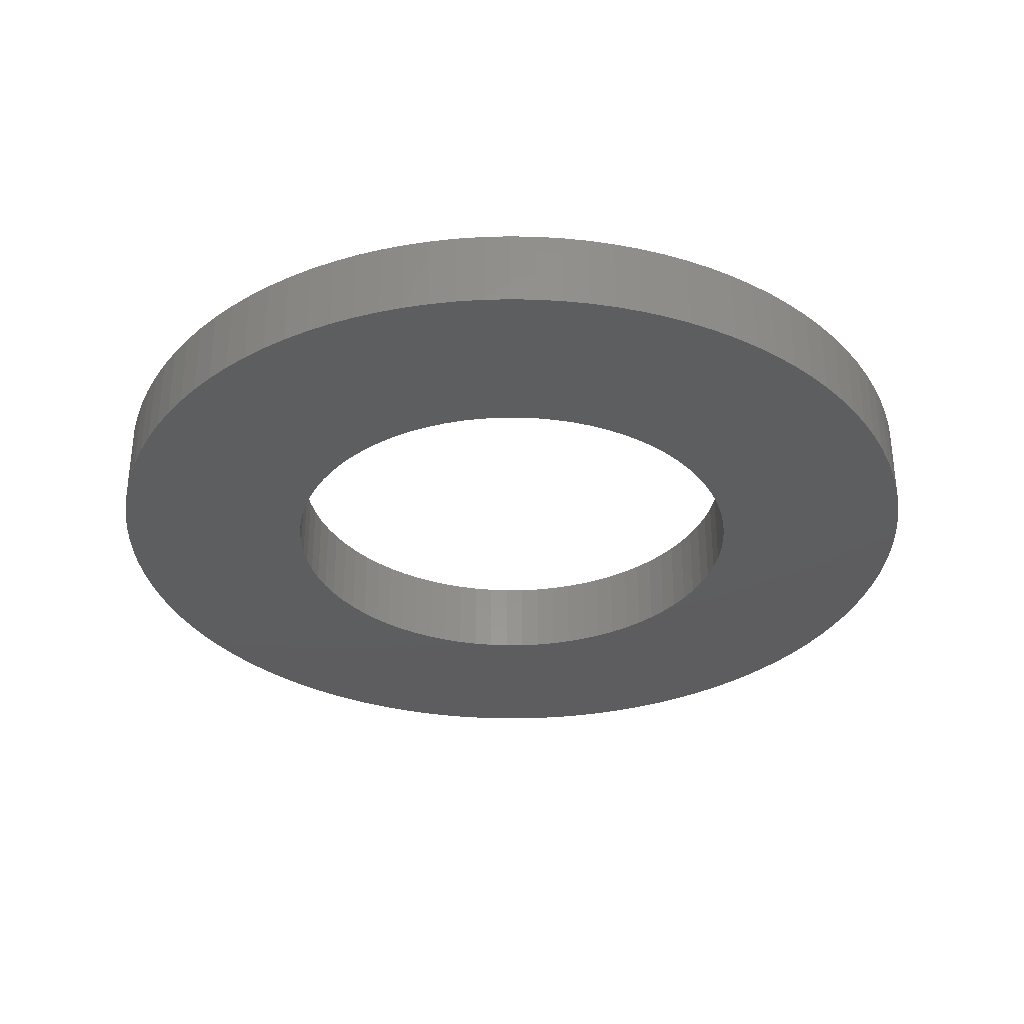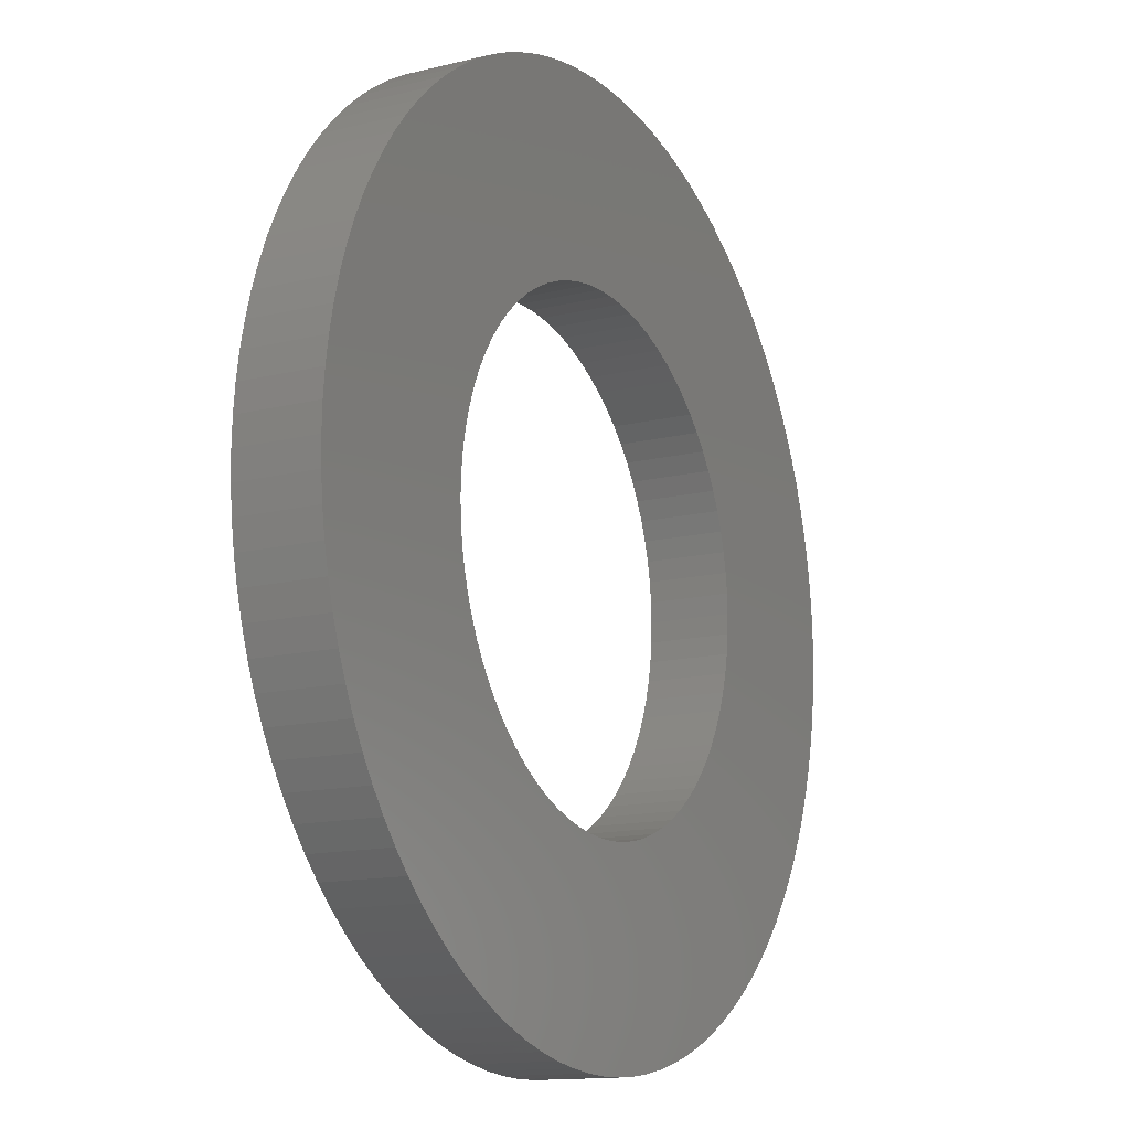
<metadata>
{"format":"stl","ext":"stl","renderer":"f3d","projection":"perspective","resolution":1024,"background":"white","views":[{"elev":-33.2,"azim":-137.7,"up":"+Y"},{"elev":-13.7,"azim":-61.1,"up":"+Z"}]}
</metadata>
<code>
# stl→obj: 366 verts, 732 faces
v -0.4047 0.134 0.03267
v -0.4047 0 0.03267
v -0.406 0.134 0
v -0.406 0 0
v -0.4047 0.134 -0.03267
v -0.4047 0 -0.03267
v -0.4007 0.134 -0.06513
v -0.4007 0 -0.06513
v -0.3942 0.134 -0.09716
v -0.3942 0 -0.09716
v -0.3851 0.134 -0.1286
v -0.3851 0 -0.1286
v -0.3735 0.134 -0.1591
v -0.3735 0 -0.1591
v -0.3595 0.134 -0.1887
v -0.3595 0 -0.1887
v -0.3431 0.134 -0.217
v -0.3431 0 -0.217
v -0.3246 0.134 -0.2439
v -0.3246 0 -0.2439
v -0.3039 0.134 -0.2692
v -0.3039 0 -0.2692
v -0.2812 0.134 -0.2928
v -0.2812 0 -0.2928
v -0.2568 0.134 -0.3145
v -0.2568 0 -0.3145
v -0.2306 0.134 -0.3341
v -0.2306 0 -0.3341
v -0.203 0.134 -0.3516
v -0.203 0 -0.3516
v -0.174 0.134 -0.3668
v -0.174 0 -0.3668
v -0.144 0.134 -0.3796
v -0.144 0 -0.3796
v -0.113 0.134 -0.39
v -0.113 0 -0.39
v -0.08121 0.134 -0.3978
v -0.08121 0 -0.3978
v -0.04894 0.134 -0.403
v -0.04894 0 -0.403
v -0.01635 0.134 -0.4057
v -0.01635 0 -0.4057
v 0.01635 0.134 -0.4057
v 0.01635 0 -0.4057
v 0.04894 0.134 -0.403
v 0.04894 0 -0.403
v 0.08121 0.134 -0.3978
v 0.08121 0 -0.3978
v 0.113 0.134 -0.39
v 0.113 0 -0.39
v 0.144 0.134 -0.3796
v 0.144 0 -0.3796
v 0.174 0.134 -0.3668
v 0.174 0 -0.3668
v 0.203 0.134 -0.3516
v 0.203 0 -0.3516
v 0.2306 0.134 -0.3341
v 0.2306 0 -0.3341
v 0.2568 0.134 -0.3145
v 0.2568 0 -0.3145
v 0.2812 0.134 -0.2928
v 0.2812 0 -0.2928
v 0.3039 0.134 -0.2692
v 0.3039 0 -0.2692
v 0.3246 0.134 -0.2439
v 0.3246 0 -0.2439
v 0.3431 0.134 -0.217
v 0.3431 0 -0.217
v 0.3595 0.134 -0.1887
v 0.3595 0 -0.1887
v 0.3735 0.134 -0.1591
v 0.3735 0 -0.1591
v 0.3851 0.134 -0.1286
v 0.3851 0 -0.1286
v 0.3942 0.134 -0.09716
v 0.3942 0 -0.09716
v 0.4007 0.134 -0.06513
v 0.4007 0 -0.06513
v 0.4047 0.134 -0.03267
v 0.4047 0 -0.03267
v 0.406 0.134 0
v 0.406 0 0
v 0.4047 0.134 0.03267
v 0.4047 0 0.03267
v 0.4007 0.134 0.06513
v 0.4007 0 0.06513
v 0.3942 0.134 0.09716
v 0.3942 0 0.09716
v 0.3851 0.134 0.1286
v 0.3851 0 0.1286
v 0.3735 0.134 0.1591
v 0.3735 0 0.1591
v 0.3595 0.134 0.1887
v 0.3595 0 0.1887
v 0.3431 0.134 0.217
v 0.3431 0 0.217
v 0.3246 0.134 0.2439
v 0.3246 0 0.2439
v 0.3039 0.134 0.2692
v 0.3039 0 0.2692
v 0.2812 0.134 0.2928
v 0.2812 0 0.2928
v 0.2568 0.134 0.3145
v 0.2568 0 0.3145
v 0.2306 0.134 0.3341
v 0.2306 0 0.3341
v 0.203 0.134 0.3516
v 0.203 0 0.3516
v 0.174 0.134 0.3668
v 0.174 0 0.3668
v 0.144 0.134 0.3796
v 0.144 0 0.3796
v 0.113 0.134 0.39
v 0.113 0 0.39
v 0.08121 0.134 0.3978
v 0.08121 0 0.3978
v 0.04894 0.134 0.403
v 0.04894 0 0.403
v 0.01635 0.134 0.4057
v 0.01635 0 0.4057
v -0.01635 0.134 0.4057
v -0.01635 0 0.4057
v -0.04894 0.134 0.403
v -0.04894 0 0.403
v -0.08121 0.134 0.3978
v -0.08121 0 0.3978
v -0.113 0.134 0.39
v -0.113 0 0.39
v -0.144 0.134 0.3796
v -0.144 0 0.3796
v -0.174 0.134 0.3668
v -0.174 0 0.3668
v -0.203 0.134 0.3516
v -0.203 0 0.3516
v -0.2306 0.134 0.3341
v -0.2306 0 0.3341
v -0.2568 0.134 0.3145
v -0.2568 0 0.3145
v -0.2812 0.134 0.2928
v -0.2812 0 0.2928
v -0.3039 0.134 0.2692
v -0.3039 0 0.2692
v -0.3246 0.134 0.2439
v -0.3246 0 0.2439
v -0.3431 0.134 0.217
v -0.3431 0 0.217
v -0.3595 0.134 0.1887
v -0.3595 0 0.1887
v -0.3735 0.134 0.1591
v -0.3735 0 0.1591
v -0.3851 0.134 0.1286
v -0.3851 0 0.1286
v -0.3942 0.134 0.09716
v -0.3942 0 0.09716
v -0.4007 0.134 0.06513
v -0.4007 0 0.06513
v -0.7332 0.134 -0.04393
v -0.7332 0 -0.04393
v -0.7345 0.134 0
v -0.7345 0 0
v -0.7332 0.134 0.04393
v -0.7332 0 0.04393
v -0.7292 0.134 0.08769
v -0.7292 0 0.08769
v -0.7227 0.134 0.1311
v -0.7227 0 0.1311
v -0.7136 0.134 0.1741
v -0.7136 0 0.1741
v -0.7019 0.134 0.2165
v -0.7019 0 0.2165
v -0.6877 0.134 0.2581
v -0.6877 0 0.2581
v -0.671 0.134 0.2987
v -0.671 0 0.2987
v -0.6519 0.134 0.3383
v -0.6519 0 0.3383
v -0.6305 0.134 0.3767
v -0.6305 0 0.3767
v -0.6069 0.134 0.4138
v -0.6069 0 0.4138
v -0.581 0.134 0.4493
v -0.581 0 0.4493
v -0.5531 0.134 0.4833
v -0.5531 0 0.4833
v -0.5232 0.134 0.5155
v -0.5232 0 0.5155
v -0.4915 0.134 0.5458
v -0.4915 0 0.5458
v -0.458 0.134 0.5743
v -0.458 0 0.5743
v -0.4228 0.134 0.6006
v -0.4228 0 0.6006
v -0.3861 0.134 0.6248
v -0.3861 0 0.6248
v -0.3481 0.134 0.6468
v -0.3481 0 0.6468
v -0.3088 0.134 0.6665
v -0.3088 0 0.6665
v -0.2683 0.134 0.6837
v -0.2683 0 0.6837
v -0.227 0.134 0.6986
v -0.227 0 0.6986
v -0.1848 0.134 0.7109
v -0.1848 0 0.7109
v -0.1419 0.134 0.7207
v -0.1419 0 0.7207
v -0.09859 0.134 0.7279
v -0.09859 0 0.7279
v -0.05489 0.134 0.7324
v -0.05489 0 0.7324
v -0.01099 0.134 0.7344
v -0.01099 0 0.7344
v 0.03295 0.134 0.7338
v 0.03295 0 0.7338
v 0.07678 0.134 0.7305
v 0.07678 0 0.7305
v 0.1203 0.134 0.7246
v 0.1203 0 0.7246
v 0.1634 0.134 0.7161
v 0.1634 0 0.7161
v 0.206 0.134 0.705
v 0.206 0 0.705
v 0.2478 0.134 0.6914
v 0.2478 0 0.6914
v 0.2887 0.134 0.6754
v 0.2887 0 0.6754
v 0.3286 0.134 0.6569
v 0.3286 0 0.6569
v 0.3673 0.134 0.6361
v 0.3673 0 0.6361
v 0.4046 0.134 0.613
v 0.4046 0 0.613
v 0.4406 0.134 0.5877
v 0.4406 0 0.5877
v 0.4749 0.134 0.5603
v 0.4749 0 0.5603
v 0.5076 0.134 0.5309
v 0.5076 0 0.5309
v 0.5384 0.134 0.4996
v 0.5384 0 0.4996
v 0.5673 0.134 0.4665
v 0.5673 0 0.4665
v 0.5942 0.134 0.4317
v 0.5942 0 0.4317
v 0.619 0.134 0.3954
v 0.619 0 0.3954
v 0.6415 0.134 0.3577
v 0.6415 0 0.3577
v 0.6618 0.134 0.3187
v 0.6618 0 0.3187
v 0.6796 0.134 0.2785
v 0.6796 0 0.2785
v 0.6951 0.134 0.2374
v 0.6951 0 0.2374
v 0.708 0.134 0.1954
v 0.708 0 0.1954
v 0.7184 0.134 0.1527
v 0.7184 0 0.1527
v 0.7263 0.134 0.1095
v 0.7263 0 0.1095
v 0.7315 0.134 0.06584
v 0.7315 0 0.06584
v 0.7342 0.134 0.02197
v 0.7342 0 0.02197
v 0.7342 0.134 -0.02197
v 0.7342 0 -0.02197
v 0.7315 0.134 -0.06584
v 0.7315 0 -0.06584
v 0.7263 0.134 -0.1095
v 0.7263 0 -0.1095
v 0.7184 0.134 -0.1527
v 0.7184 0 -0.1527
v 0.708 0.134 -0.1954
v 0.708 0 -0.1954
v 0.6951 0.134 -0.2374
v 0.6951 0 -0.2374
v 0.6796 0.134 -0.2785
v 0.6796 0 -0.2785
v 0.6618 0.134 -0.3187
v 0.6618 0 -0.3187
v 0.6415 0.134 -0.3577
v 0.6415 0 -0.3577
v 0.619 0.134 -0.3954
v 0.619 0 -0.3954
v 0.5942 0.134 -0.4317
v 0.5942 0 -0.4317
v 0.5673 0.134 -0.4665
v 0.5673 0 -0.4665
v 0.5384 0.134 -0.4996
v 0.5384 0 -0.4996
v 0.5076 0.134 -0.5309
v 0.5076 0 -0.5309
v 0.4749 0.134 -0.5603
v 0.4749 0 -0.5603
v 0.4406 0.134 -0.5877
v 0.4406 0 -0.5877
v 0.4046 0.134 -0.613
v 0.4046 0 -0.613
v 0.3673 0.134 -0.6361
v 0.3673 0 -0.6361
v 0.3286 0.134 -0.6569
v 0.3286 0 -0.6569
v 0.2887 0.134 -0.6754
v 0.2887 0 -0.6754
v 0.2478 0.134 -0.6914
v 0.2478 0 -0.6914
v 0.206 0.134 -0.705
v 0.206 0 -0.705
v 0.1634 0.134 -0.7161
v 0.1634 0 -0.7161
v 0.1203 0.134 -0.7246
v 0.1203 0 -0.7246
v 0.07678 0.134 -0.7305
v 0.07678 0 -0.7305
v 0.03295 0.134 -0.7338
v 0.03295 0 -0.7338
v -0.01099 0.134 -0.7344
v -0.01099 0 -0.7344
v -0.05489 0.134 -0.7324
v -0.05489 0 -0.7324
v -0.09859 0.134 -0.7279
v -0.09859 0 -0.7279
v -0.1419 0.134 -0.7207
v -0.1419 0 -0.7207
v -0.1848 0.134 -0.7109
v -0.1848 0 -0.7109
v -0.227 0.134 -0.6986
v -0.227 0 -0.6986
v -0.2683 0.134 -0.6837
v -0.2683 0 -0.6837
v -0.3088 0.134 -0.6665
v -0.3088 0 -0.6665
v -0.3481 0.134 -0.6468
v -0.3481 0 -0.6468
v -0.3861 0.134 -0.6248
v -0.3861 0 -0.6248
v -0.4228 0.134 -0.6006
v -0.4228 0 -0.6006
v -0.458 0.134 -0.5743
v -0.458 0 -0.5743
v -0.4915 0.134 -0.5458
v -0.4915 0 -0.5458
v -0.5232 0.134 -0.5155
v -0.5232 0 -0.5155
v -0.5531 0.134 -0.4833
v -0.5531 0 -0.4833
v -0.581 0.134 -0.4493
v -0.581 0 -0.4493
v -0.6069 0.134 -0.4138
v -0.6069 0 -0.4138
v -0.6305 0.134 -0.3767
v -0.6305 0 -0.3767
v -0.6519 0.134 -0.3383
v -0.6519 0 -0.3383
v -0.671 0.134 -0.2987
v -0.671 0 -0.2987
v -0.6877 0.134 -0.2581
v -0.6877 0 -0.2581
v -0.7019 0.134 -0.2165
v -0.7019 0 -0.2165
v -0.7136 0.134 -0.1741
v -0.7136 0 -0.1741
v -0.7227 0.134 -0.1311
v -0.7227 0 -0.1311
v -0.7292 0.134 -0.08769
v -0.7292 0 -0.08769
f 1 2 3
f 3 2 4
f 3 4 5
f 5 4 6
f 5 6 7
f 7 6 8
f 7 8 9
f 9 8 10
f 9 10 11
f 11 10 12
f 11 12 13
f 13 12 14
f 13 14 15
f 15 14 16
f 15 16 17
f 17 16 18
f 17 18 19
f 19 18 20
f 19 20 21
f 21 20 22
f 21 22 23
f 23 22 24
f 23 24 25
f 25 24 26
f 25 26 27
f 27 26 28
f 27 28 29
f 29 28 30
f 29 30 31
f 31 30 32
f 31 32 33
f 33 32 34
f 33 34 35
f 35 34 36
f 35 36 37
f 37 36 38
f 37 38 39
f 39 38 40
f 39 40 41
f 41 40 42
f 41 42 43
f 43 42 44
f 43 44 45
f 45 44 46
f 45 46 47
f 47 46 48
f 47 48 49
f 49 48 50
f 49 50 51
f 51 50 52
f 51 52 53
f 53 52 54
f 53 54 55
f 55 54 56
f 55 56 57
f 57 56 58
f 57 58 59
f 59 58 60
f 59 60 61
f 61 60 62
f 61 62 63
f 63 62 64
f 63 64 65
f 65 64 66
f 65 66 67
f 67 66 68
f 67 68 69
f 69 68 70
f 69 70 71
f 71 70 72
f 71 72 73
f 73 72 74
f 73 74 75
f 75 74 76
f 75 76 77
f 77 76 78
f 77 78 79
f 79 78 80
f 79 80 81
f 81 80 82
f 81 82 83
f 83 82 84
f 83 84 85
f 85 84 86
f 85 86 87
f 87 86 88
f 87 88 89
f 89 88 90
f 89 90 91
f 91 90 92
f 91 92 93
f 93 92 94
f 93 94 95
f 95 94 96
f 95 96 97
f 97 96 98
f 97 98 99
f 99 98 100
f 99 100 101
f 101 100 102
f 101 102 103
f 103 102 104
f 103 104 105
f 105 104 106
f 105 106 107
f 107 106 108
f 107 108 109
f 109 108 110
f 109 110 111
f 111 110 112
f 111 112 113
f 113 112 114
f 113 114 115
f 115 114 116
f 115 116 117
f 117 116 118
f 117 118 119
f 119 118 120
f 119 120 121
f 121 120 122
f 121 122 123
f 123 122 124
f 123 124 125
f 125 124 126
f 125 126 127
f 127 126 128
f 127 128 129
f 129 128 130
f 129 130 131
f 131 130 132
f 131 132 133
f 133 132 134
f 133 134 135
f 135 134 136
f 135 136 137
f 137 136 138
f 137 138 139
f 139 138 140
f 139 140 141
f 141 140 142
f 141 142 143
f 143 142 144
f 143 144 145
f 145 144 146
f 145 146 147
f 147 146 148
f 147 148 149
f 149 148 150
f 149 150 151
f 151 150 152
f 151 152 153
f 153 152 154
f 153 154 155
f 155 154 156
f 155 156 1
f 1 156 2
f 157 158 159
f 159 158 160
f 159 160 161
f 161 160 162
f 161 162 163
f 163 162 164
f 163 164 165
f 165 164 166
f 165 166 167
f 167 166 168
f 167 168 169
f 169 168 170
f 169 170 171
f 171 170 172
f 171 172 173
f 173 172 174
f 173 174 175
f 175 174 176
f 175 176 177
f 177 176 178
f 177 178 179
f 179 178 180
f 179 180 181
f 181 180 182
f 181 182 183
f 183 182 184
f 183 184 185
f 185 184 186
f 185 186 187
f 187 186 188
f 187 188 189
f 189 188 190
f 189 190 191
f 191 190 192
f 191 192 193
f 193 192 194
f 193 194 195
f 195 194 196
f 195 196 197
f 197 196 198
f 197 198 199
f 199 198 200
f 199 200 201
f 201 200 202
f 201 202 203
f 203 202 204
f 203 204 205
f 205 204 206
f 205 206 207
f 207 206 208
f 207 208 209
f 209 208 210
f 209 210 211
f 211 210 212
f 211 212 213
f 213 212 214
f 213 214 215
f 215 214 216
f 215 216 217
f 217 216 218
f 217 218 219
f 219 218 220
f 219 220 221
f 221 220 222
f 221 222 223
f 223 222 224
f 223 224 225
f 225 224 226
f 225 226 227
f 227 226 228
f 227 228 229
f 229 228 230
f 229 230 231
f 231 230 232
f 231 232 233
f 233 232 234
f 233 234 235
f 235 234 236
f 235 236 237
f 237 236 238
f 237 238 239
f 239 238 240
f 239 240 241
f 241 240 242
f 241 242 243
f 243 242 244
f 243 244 245
f 245 244 246
f 245 246 247
f 247 246 248
f 247 248 249
f 249 248 250
f 249 250 251
f 251 250 252
f 251 252 253
f 253 252 254
f 253 254 255
f 255 254 256
f 255 256 257
f 257 256 258
f 257 258 259
f 259 258 260
f 259 260 261
f 261 260 262
f 261 262 263
f 263 262 264
f 263 264 265
f 265 264 266
f 265 266 267
f 267 266 268
f 267 268 269
f 269 268 270
f 269 270 271
f 271 270 272
f 271 272 273
f 273 272 274
f 273 274 275
f 275 274 276
f 275 276 277
f 277 276 278
f 277 278 279
f 279 278 280
f 279 280 281
f 281 280 282
f 281 282 283
f 283 282 284
f 283 284 285
f 285 284 286
f 285 286 287
f 287 286 288
f 287 288 289
f 289 288 290
f 289 290 291
f 291 290 292
f 291 292 293
f 293 292 294
f 293 294 295
f 295 294 296
f 295 296 297
f 297 296 298
f 297 298 299
f 299 298 300
f 299 300 301
f 301 300 302
f 301 302 303
f 303 302 304
f 303 304 305
f 305 304 306
f 305 306 307
f 307 306 308
f 307 308 309
f 309 308 310
f 309 310 311
f 311 310 312
f 311 312 313
f 313 312 314
f 313 314 315
f 315 314 316
f 315 316 317
f 317 316 318
f 317 318 319
f 319 318 320
f 319 320 321
f 321 320 322
f 321 322 323
f 323 322 324
f 323 324 325
f 325 324 326
f 325 326 327
f 327 326 328
f 327 328 329
f 329 328 330
f 329 330 331
f 331 330 332
f 331 332 333
f 333 332 334
f 333 334 335
f 335 334 336
f 335 336 337
f 337 336 338
f 337 338 339
f 339 338 340
f 339 340 341
f 341 340 342
f 341 342 343
f 343 342 344
f 343 344 345
f 345 344 346
f 345 346 347
f 347 346 348
f 347 348 349
f 349 348 350
f 349 350 351
f 351 350 352
f 351 352 353
f 353 352 354
f 353 354 355
f 355 354 356
f 355 356 357
f 357 356 358
f 357 358 359
f 359 358 360
f 359 360 361
f 361 360 362
f 361 362 363
f 363 362 364
f 363 364 365
f 365 364 366
f 365 366 157
f 157 366 158
f 5 157 3
f 3 157 159
f 3 159 161
f 157 5 365
f 365 5 7
f 365 7 363
f 363 7 9
f 363 9 361
f 361 9 359
f 359 9 11
f 359 11 357
f 357 11 13
f 357 13 355
f 355 13 15
f 355 15 353
f 353 15 351
f 351 15 17
f 351 17 349
f 349 17 19
f 349 19 347
f 347 19 21
f 347 21 345
f 345 21 343
f 343 21 23
f 343 23 341
f 341 23 25
f 341 25 339
f 339 25 27
f 339 27 337
f 337 27 335
f 335 27 29
f 335 29 333
f 333 29 31
f 333 31 331
f 331 31 329
f 329 31 33
f 329 33 327
f 327 33 35
f 327 35 325
f 325 35 37
f 325 37 323
f 323 37 321
f 321 37 39
f 321 39 319
f 319 39 41
f 319 41 317
f 317 41 43
f 317 43 315
f 315 43 313
f 313 43 45
f 313 45 311
f 311 45 47
f 311 47 309
f 309 47 49
f 309 49 307
f 307 49 305
f 305 49 51
f 305 51 303
f 303 51 53
f 303 53 301
f 301 53 55
f 301 55 299
f 299 55 297
f 297 55 57
f 297 57 295
f 295 57 59
f 295 59 293
f 293 59 61
f 293 61 291
f 291 61 289
f 289 61 63
f 289 63 287
f 287 63 65
f 287 65 285
f 285 65 67
f 285 67 283
f 283 67 281
f 281 67 69
f 281 69 279
f 279 69 71
f 279 71 277
f 277 71 73
f 277 73 275
f 275 73 273
f 273 73 75
f 273 75 271
f 271 75 77
f 271 77 269
f 269 77 79
f 269 79 267
f 267 79 265
f 265 79 81
f 265 81 263
f 263 81 83
f 263 83 261
f 261 83 259
f 259 83 85
f 259 85 257
f 257 85 87
f 257 87 255
f 255 87 89
f 255 89 253
f 253 89 251
f 251 89 91
f 251 91 249
f 249 91 93
f 249 93 247
f 247 93 95
f 247 95 245
f 245 95 243
f 243 95 97
f 243 97 241
f 241 97 99
f 241 99 239
f 239 99 101
f 239 101 237
f 237 101 235
f 235 101 103
f 235 103 233
f 233 103 105
f 233 105 231
f 231 105 107
f 231 107 229
f 229 107 227
f 227 107 109
f 227 109 225
f 225 109 111
f 225 111 223
f 223 111 113
f 223 113 221
f 221 113 219
f 219 113 115
f 219 115 217
f 217 115 117
f 217 117 215
f 215 117 119
f 215 119 213
f 213 119 211
f 211 119 121
f 211 121 209
f 209 121 123
f 209 123 207
f 207 123 125
f 207 125 205
f 205 125 203
f 203 125 127
f 203 127 201
f 201 127 129
f 201 129 199
f 199 129 197
f 197 129 195
f 195 129 193
f 193 129 191
f 191 129 189
f 189 129 187
f 187 129 131
f 187 131 133
f 133 135 187
f 187 135 137
f 187 137 139
f 187 139 185
f 185 139 141
f 185 141 183
f 183 141 181
f 181 141 143
f 181 143 179
f 179 143 145
f 179 145 177
f 177 145 147
f 177 147 175
f 175 147 173
f 173 147 149
f 173 149 171
f 171 149 151
f 171 151 169
f 169 151 153
f 169 153 167
f 167 153 165
f 165 153 155
f 165 155 163
f 163 155 1
f 163 1 161
f 161 1 3
f 2 162 4
f 4 162 160
f 4 160 158
f 162 2 164
f 164 2 156
f 164 156 166
f 166 156 154
f 166 154 168
f 168 154 170
f 170 154 152
f 170 152 172
f 172 152 150
f 172 150 174
f 174 150 148
f 174 148 176
f 176 148 178
f 178 148 146
f 178 146 180
f 180 146 144
f 180 144 182
f 182 144 142
f 182 142 184
f 184 142 186
f 186 142 140
f 186 140 188
f 188 140 138
f 188 138 190
f 190 138 136
f 190 136 192
f 192 136 134
f 192 134 132
f 130 200 132
f 132 200 198
f 132 198 196
f 200 130 202
f 202 130 128
f 202 128 204
f 204 128 126
f 204 126 206
f 206 126 208
f 208 126 124
f 208 124 210
f 210 124 122
f 210 122 212
f 212 122 120
f 212 120 214
f 214 120 216
f 216 120 118
f 216 118 218
f 218 118 116
f 218 116 220
f 220 116 114
f 220 114 222
f 222 114 224
f 224 114 112
f 224 112 226
f 226 112 110
f 226 110 228
f 228 110 108
f 228 108 230
f 230 108 232
f 232 108 106
f 232 106 234
f 234 106 104
f 234 104 236
f 236 104 102
f 236 102 238
f 238 102 240
f 240 102 100
f 240 100 242
f 242 100 98
f 242 98 244
f 244 98 96
f 244 96 246
f 246 96 248
f 248 96 94
f 248 94 250
f 250 94 92
f 250 92 252
f 252 92 90
f 252 90 254
f 254 90 256
f 256 90 88
f 256 88 258
f 258 88 86
f 258 86 260
f 260 86 84
f 260 84 262
f 262 84 264
f 264 84 82
f 264 82 266
f 266 82 80
f 266 80 268
f 268 80 270
f 270 80 78
f 270 78 272
f 272 78 76
f 272 76 274
f 274 76 74
f 274 74 276
f 276 74 278
f 278 74 72
f 278 72 280
f 280 72 70
f 280 70 282
f 282 70 68
f 282 68 284
f 284 68 286
f 286 68 66
f 286 66 288
f 288 66 64
f 288 64 290
f 290 64 62
f 290 62 292
f 292 62 294
f 294 62 60
f 294 60 296
f 296 60 58
f 296 58 298
f 298 58 56
f 298 56 300
f 300 56 302
f 302 56 54
f 302 54 304
f 304 54 52
f 304 52 306
f 306 52 50
f 306 50 308
f 308 50 310
f 310 50 48
f 310 48 312
f 312 48 46
f 312 46 314
f 314 46 44
f 314 44 316
f 316 44 318
f 318 44 42
f 318 42 320
f 320 42 40
f 320 40 322
f 322 40 38
f 322 38 324
f 324 38 326
f 326 38 36
f 326 36 328
f 328 36 34
f 328 34 330
f 330 34 32
f 330 32 332
f 332 32 334
f 334 32 30
f 334 30 336
f 336 30 28
f 336 28 338
f 338 28 340
f 340 28 26
f 340 26 342
f 342 26 24
f 342 24 344
f 344 24 22
f 344 22 346
f 346 22 348
f 348 22 20
f 348 20 350
f 350 20 18
f 350 18 352
f 352 18 16
f 352 16 354
f 354 16 356
f 356 16 14
f 356 14 358
f 358 14 12
f 358 12 360
f 360 12 10
f 360 10 362
f 362 10 364
f 364 10 8
f 364 8 366
f 366 8 6
f 366 6 158
f 158 6 4
f 196 194 132
f 132 194 192

</code>
